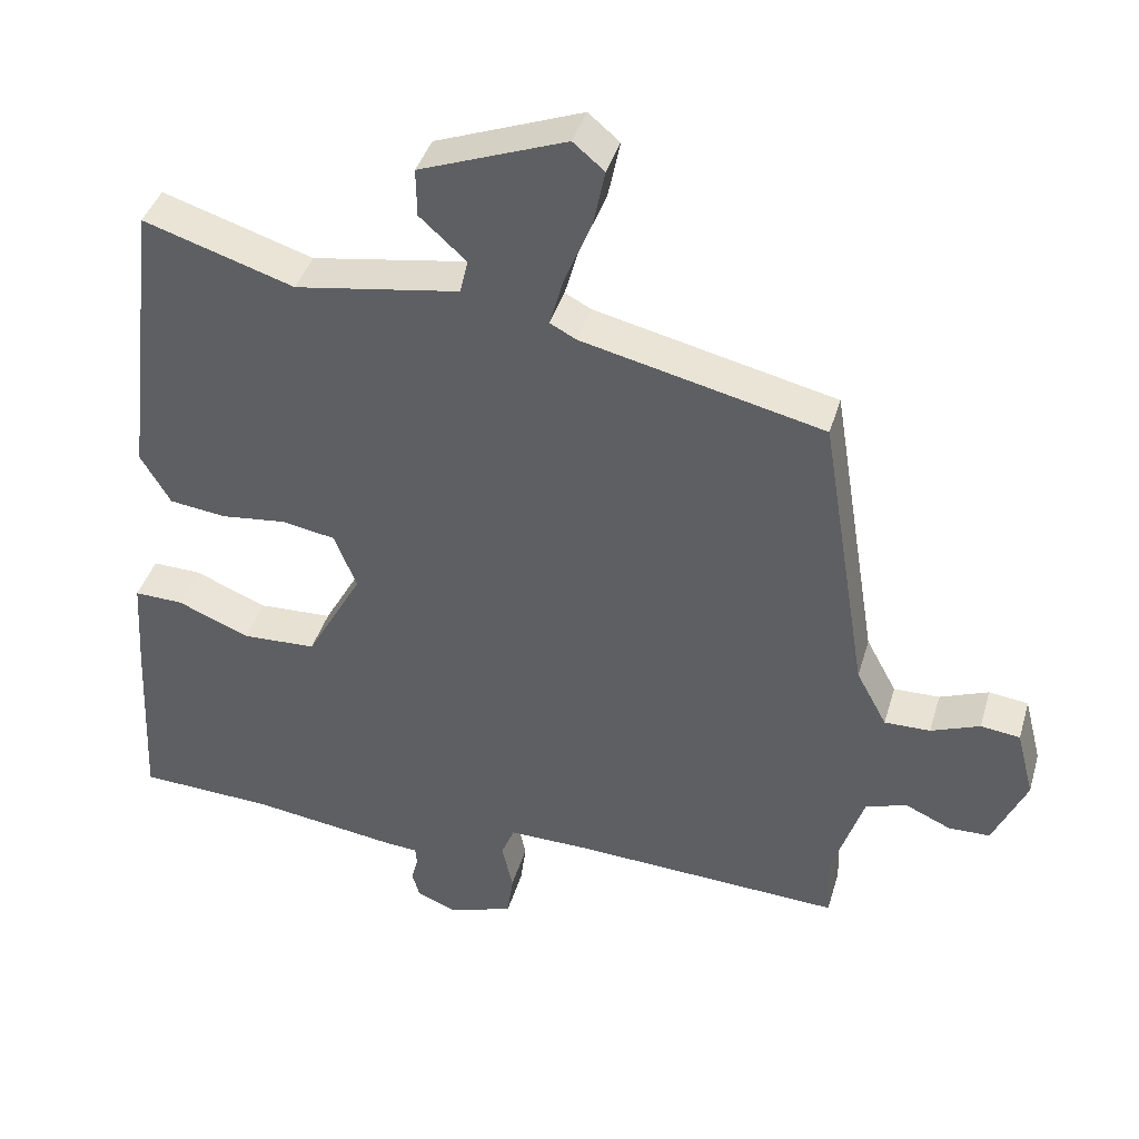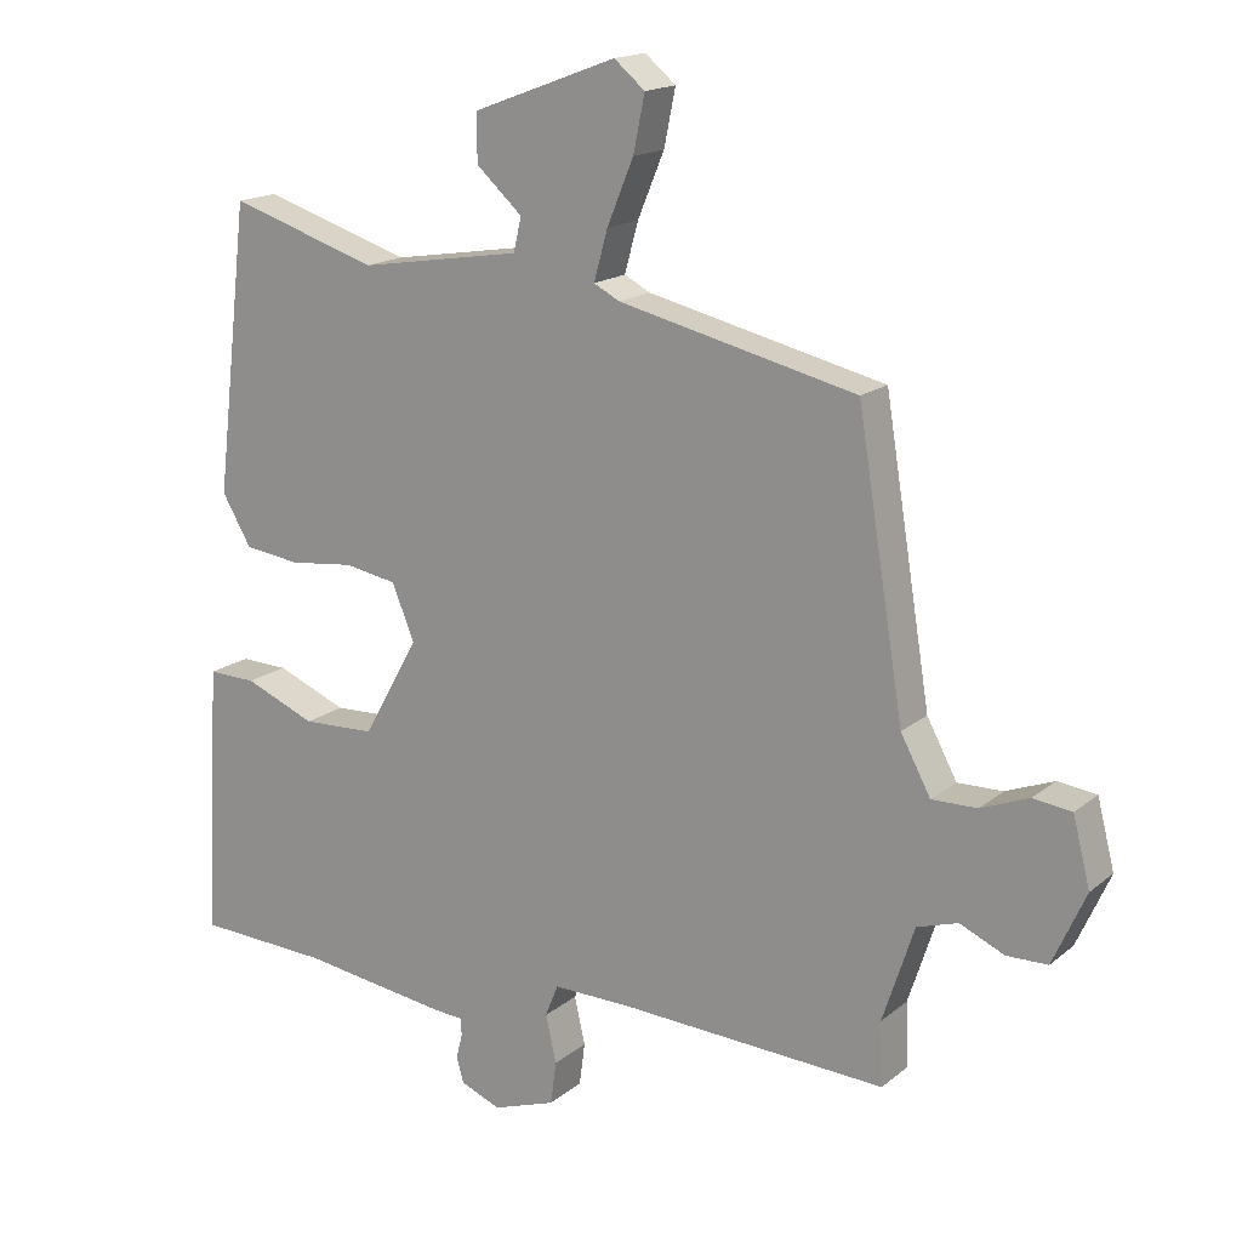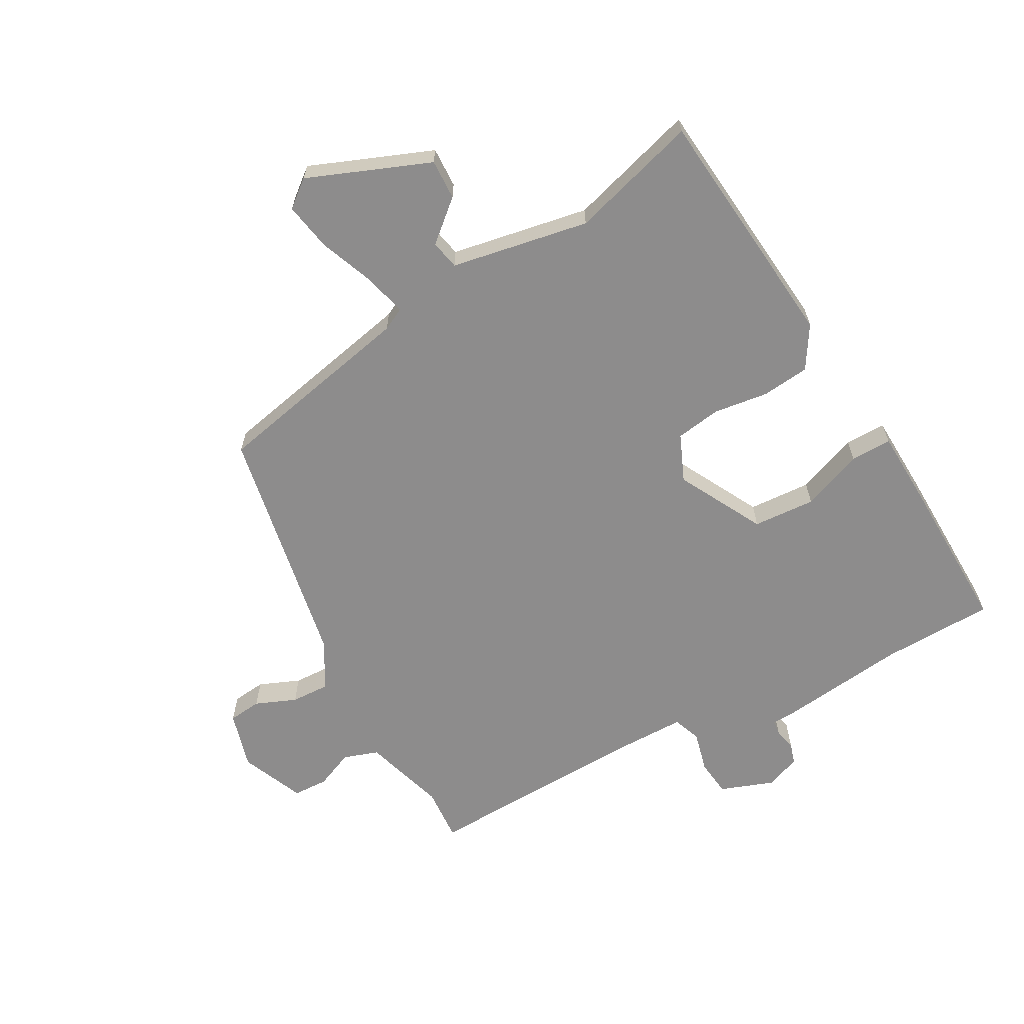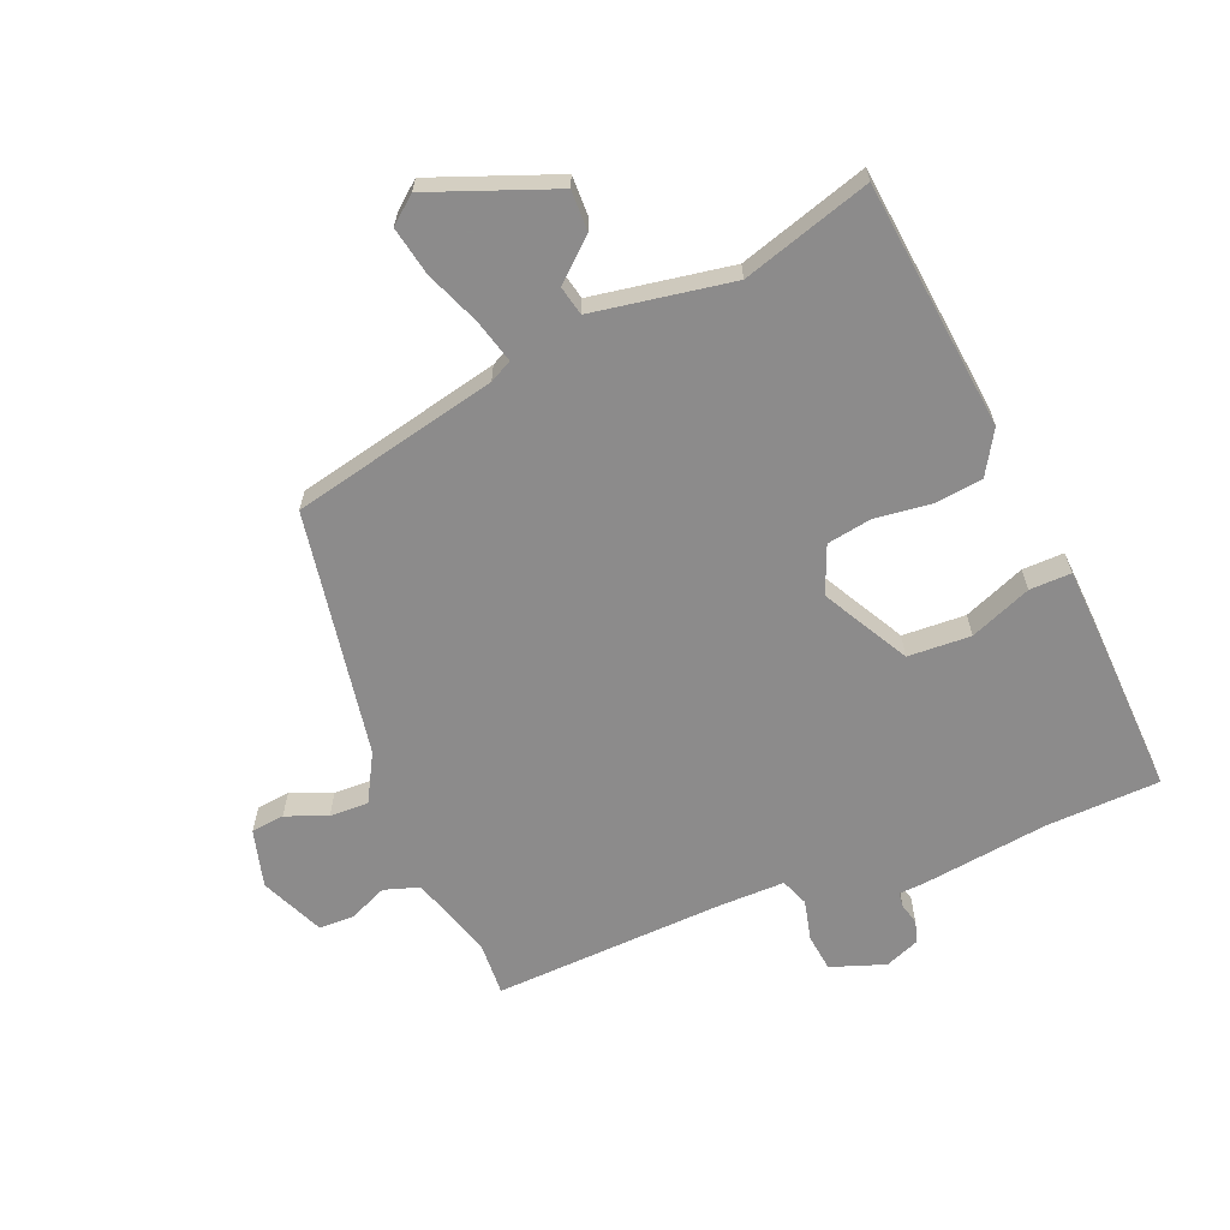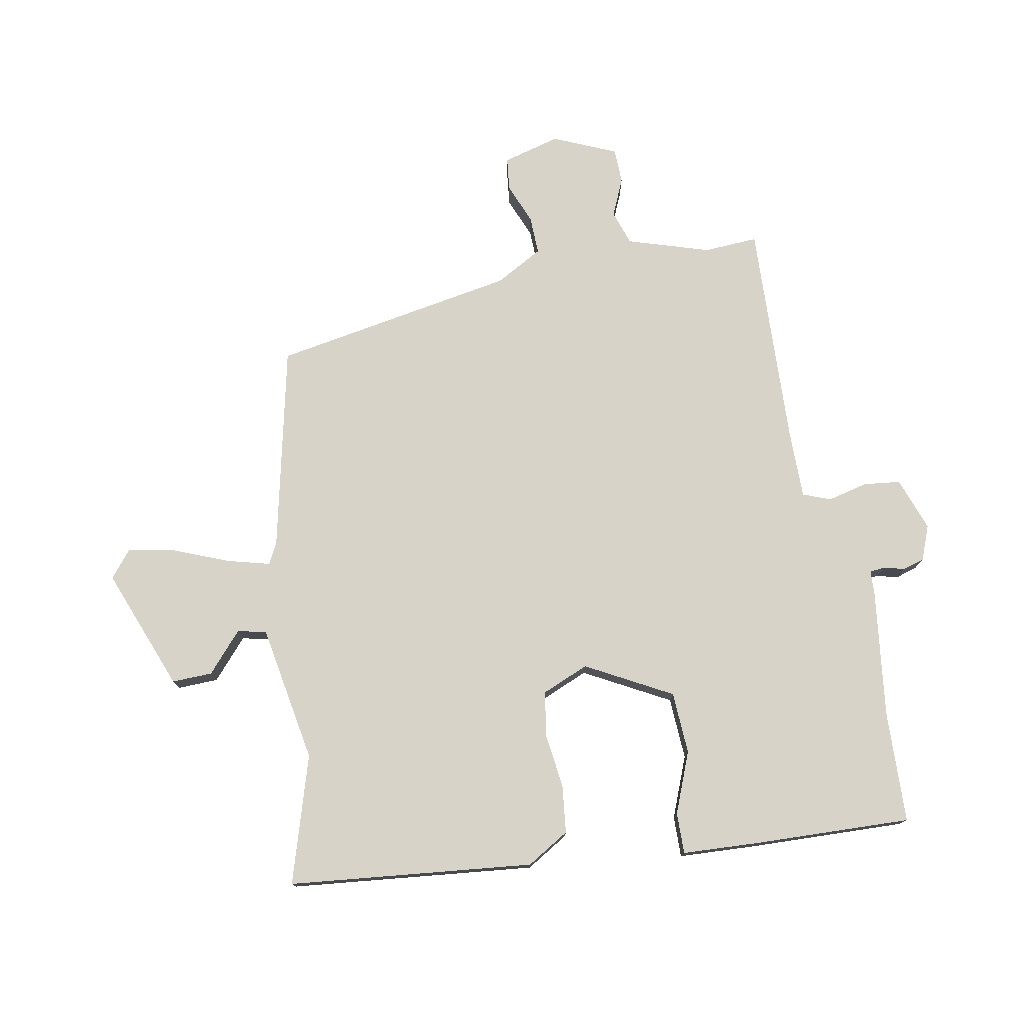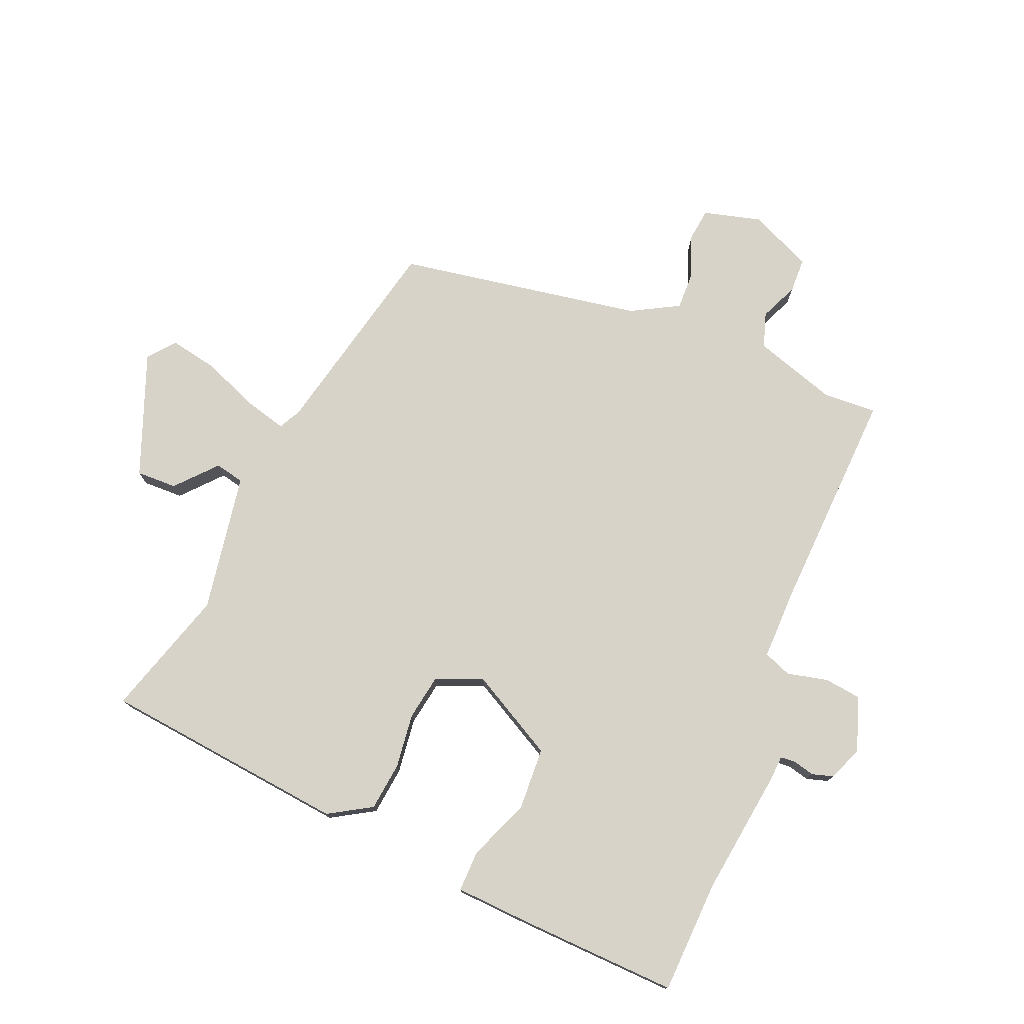
<metadata>
{"format":"obj","ext":"obj","renderer":"f3d","projection":"perspective","resolution":1024,"background":"white","views":[{"elev":40.4,"azim":-164.1,"up":"+Z"},{"elev":16.6,"azim":-147.6,"up":"+Z"},{"elev":-64.3,"azim":27.7,"up":"+Y"},{"elev":-64.0,"azim":21.8,"up":"+Y"},{"elev":76.4,"azim":78.7,"up":"+Y"},{"elev":76.4,"azim":112.0,"up":"+Y"}]}
</metadata>
<code>
v -0.511 0.07 -0.476
v -0.507 0.07 -0.388
v -0.551 0.07 -0.254
v -0.608 0.07 -0.236
v -0.67 0.07 -0.264
v -0.727 0.07 -0.263
v -0.773 0.07 -0.161
v -0.749 0.07 -0.067
v -0.695 0.07 -0.06
v -0.628 0.07 -0.086
v -0.565 0.07 -0.087
v -0.523 0.07 -0.009
v -0.458 0.07 0.391
v -0.126 0.07 0.469
v -0.09 0.07 0.488
v -0.109 0.07 0.557
v -0.146 0.07 0.646
v -0.162 0.07 0.724
v -0.119 0.07 0.76
v 0.082 0.07 0.685
v 0.081 0.07 0.619
v 0.017 0.07 0.561
v 0.028 0.07 0.514
v 0.254 0.07 0.478
v 0.461 0.07 0.544
v 0.508 0.07 0.144
v 0.467 0.07 0.074
v 0.389 0.07 0.064
v 0.299 0.07 0.074
v 0.226 0.07 0.061
v 0.195 0.07 -0.016
v 0.272 0.07 -0.154
v 0.374 0.07 -0.158
v 0.473 0.07 -0.117
v 0.54 0.07 -0.115
v 0.548 0.07 -0.241
v 0.56 0.07 -0.497
v 0.376 0.07 -0.506
v 0.171 0.07 -0.535
v 0.129 0.07 -0.538
v 0.127 0.07 -0.562
v 0.136 0.07 -0.597
v 0.126 0.07 -0.632
v 0.07 0.07 -0.655
v -0.018 0.07 -0.625
v -0.026 0.07 -0.565
v -0.011 0.07 -0.499
v -0.029 0.07 -0.454
v -0.14 0.07 -0.456
v -0.511 0 -0.476
v -0.507 0 -0.388
v -0.551 0 -0.254
v -0.608 0 -0.236
v -0.67 0 -0.264
v -0.727 0 -0.263
v -0.773 0 -0.161
v -0.749 0 -0.067
v -0.695 0 -0.06
v -0.628 0 -0.086
v -0.565 0 -0.087
v -0.523 0 -0.009
v -0.458 0 0.391
v -0.126 0 0.469
v -0.09 0 0.488
v -0.109 0 0.557
v -0.146 0 0.646
v -0.162 0 0.724
v -0.119 0 0.76
v 0.082 0 0.685
v 0.081 0 0.619
v 0.017 0 0.561
v 0.028 0 0.514
v 0.254 0 0.478
v 0.461 0 0.544
v 0.508 0 0.144
v 0.467 0 0.074
v 0.389 0 0.064
v 0.299 0 0.074
v 0.226 0 0.061
v 0.195 0 -0.016
v 0.272 0 -0.154
v 0.374 0 -0.158
v 0.473 0 -0.117
v 0.54 0 -0.115
v 0.548 0 -0.241
v 0.56 0 -0.497
v 0.376 0 -0.506
v 0.171 0 -0.535
v 0.129 0 -0.538
v 0.127 0 -0.562
v 0.136 0 -0.597
v 0.126 0 -0.632
v 0.07 0 -0.655
v -0.018 0 -0.625
v -0.026 0 -0.565
v -0.011 0 -0.499
v -0.029 0 -0.454
v -0.14 0 -0.456
f 44 45 46 47
f 44 47 48
f 41 42 43 44
f 40 41 44 48
f 38 39 40 48
f 37 38 48
f 36 37 48
f 33 34 35 36
f 32 33 36 48
f 31 32 48 49
f 26 27 28 29
f 24 25 26 29
f 23 24 29 30
f 19 20 21 22
f 19 22 23
f 16 17 18 19
f 15 16 19 23
f 14 15 23 30
f 12 13 14 30
f 7 8 9 10
f 7 10 11
f 4 5 6 7
f 3 4 7 11
f 2 3 11 12
f 49 1 2
f 30 31 49
f 2 12 30 49
f 96 95 94 93
f 97 96 93
f 93 92 91 90
f 97 93 90 89
f 97 89 88 87
f 97 87 86
f 97 86 85
f 85 84 83 82
f 97 85 82 81
f 98 97 81 80
f 78 77 76 75
f 78 75 74 73
f 79 78 73 72
f 71 70 69 68
f 72 71 68
f 68 67 66 65
f 72 68 65 64
f 79 72 64 63
f 79 63 62 61
f 59 58 57 56
f 60 59 56
f 56 55 54 53
f 60 56 53 52
f 61 60 52 51
f 51 50 98
f 98 80 79
f 98 79 61 51
f 1 50 51 2
f 2 51 52 3
f 3 52 53 4
f 4 53 54 5
f 5 54 55 6
f 6 55 56 7
f 7 56 57 8
f 8 57 58 9
f 9 58 59 10
f 10 59 60 11
f 11 60 61 12
f 12 61 62 13
f 13 62 63 14
f 14 63 64 15
f 15 64 65 16
f 16 65 66 17
f 17 66 67 18
f 18 67 68 19
f 19 68 69 20
f 20 69 70 21
f 21 70 71 22
f 22 71 72 23
f 23 72 73 24
f 24 73 74 25
f 25 74 75 26
f 26 75 76 27
f 27 76 77 28
f 28 77 78 29
f 29 78 79 30
f 30 79 80 31
f 31 80 81 32
f 32 81 82 33
f 33 82 83 34
f 34 83 84 35
f 35 84 85 36
f 36 85 86 37
f 37 86 87 38
f 38 87 88 39
f 39 88 89 40
f 40 89 90 41
f 41 90 91 42
f 42 91 92 43
f 43 92 93 44
f 44 93 94 45
f 45 94 95 46
f 46 95 96 47
f 47 96 97 48
f 48 97 98 49
f 49 98 50 1

</code>
